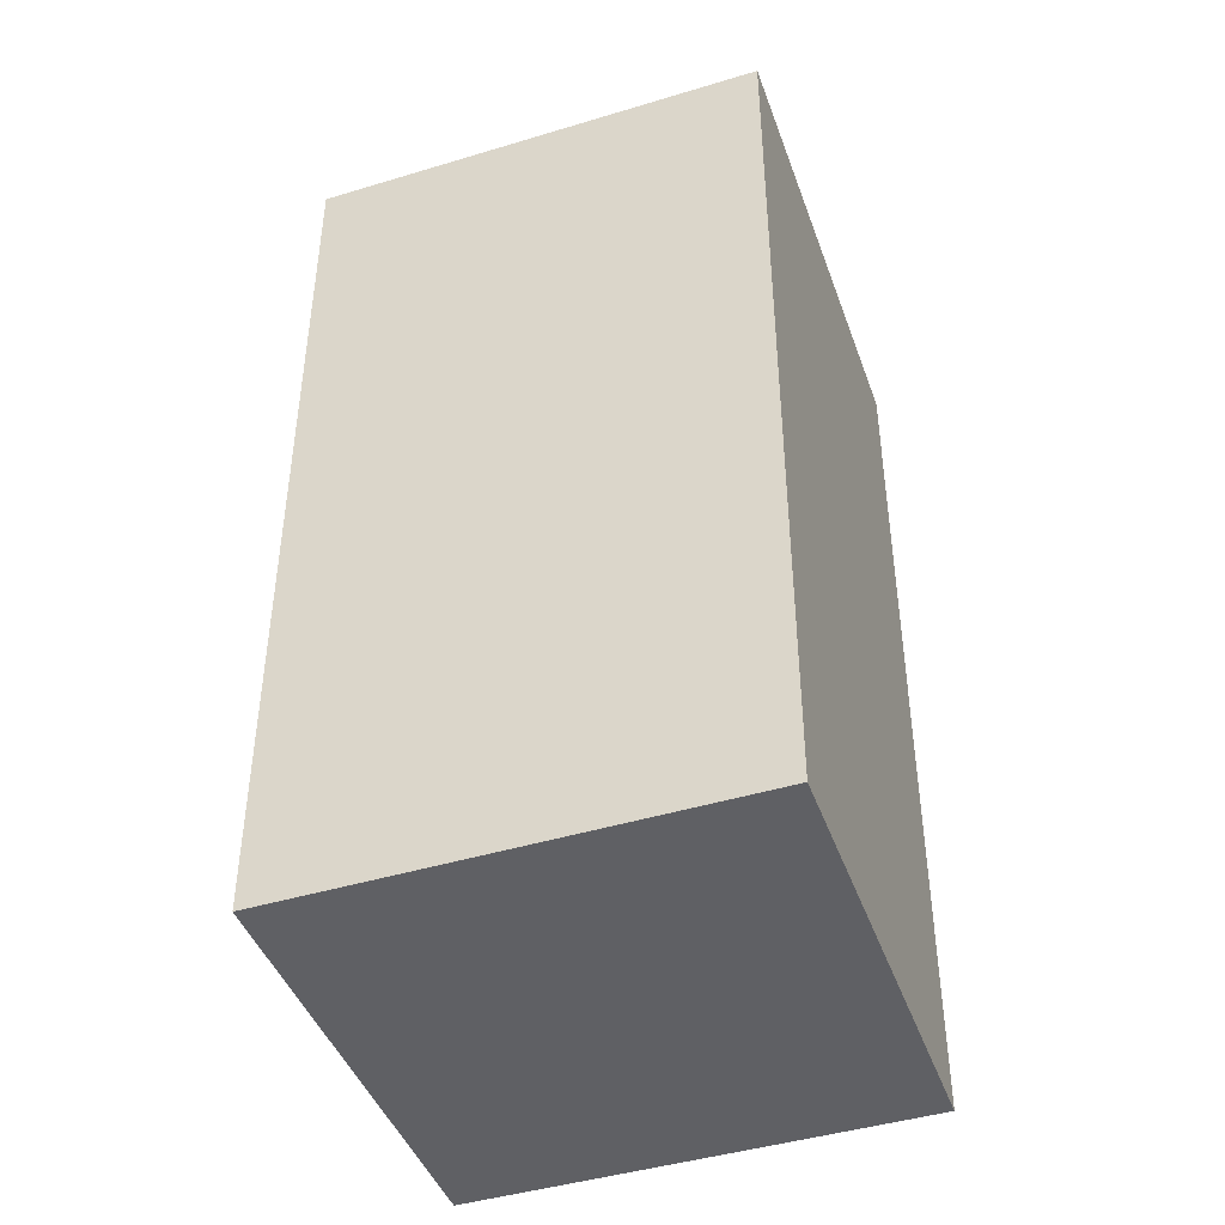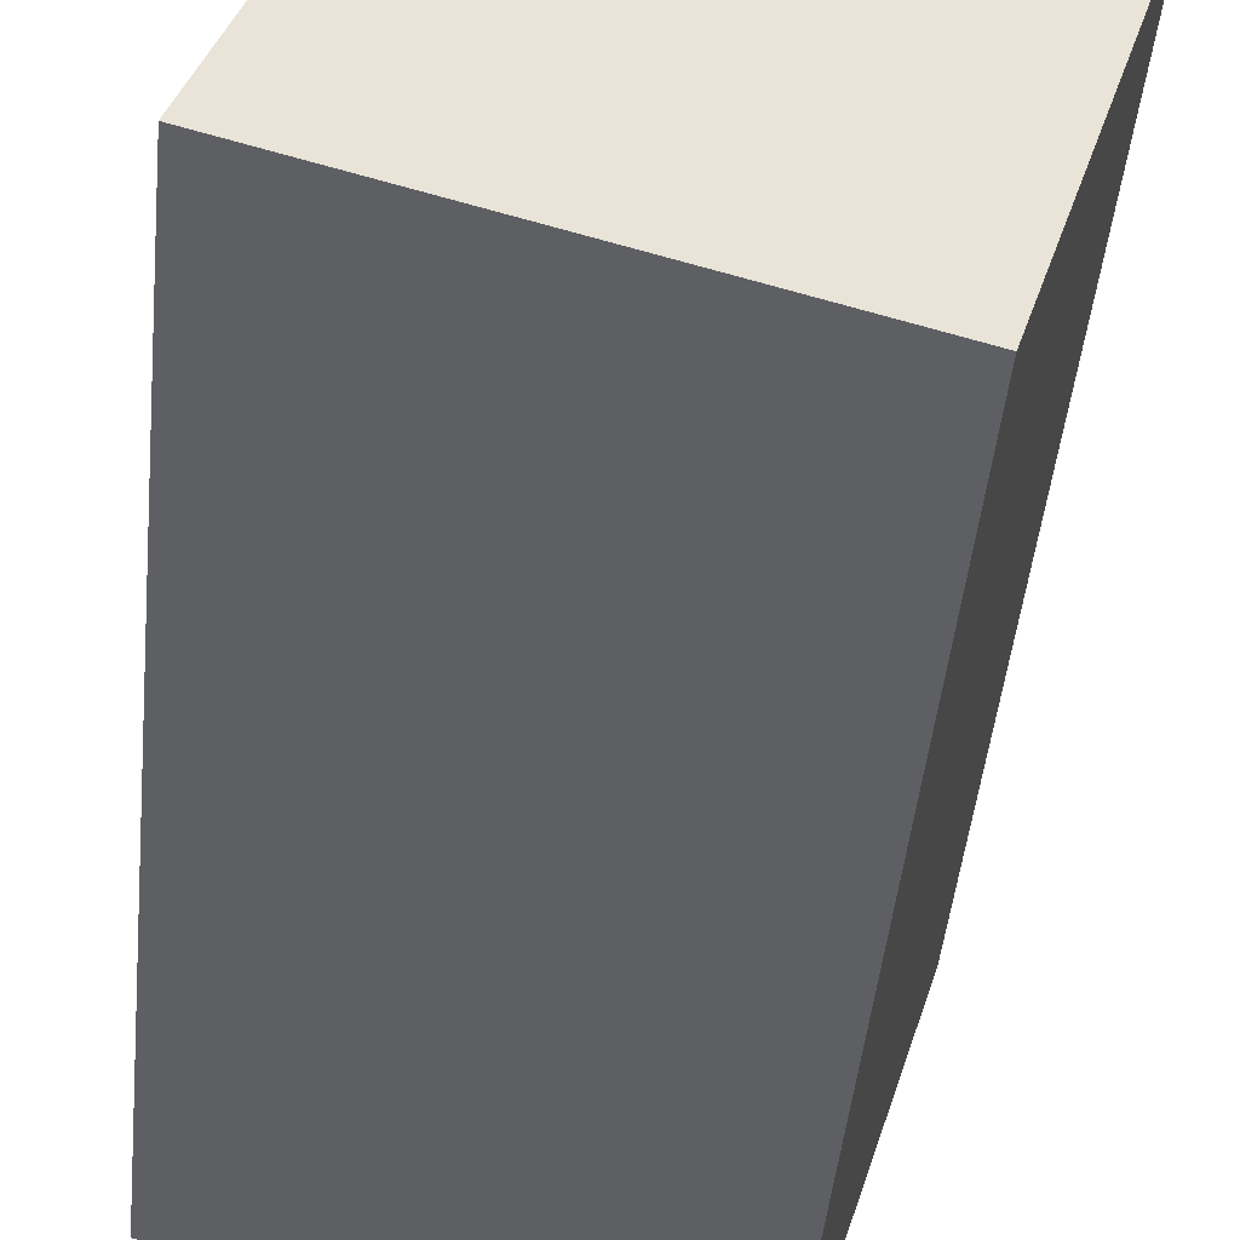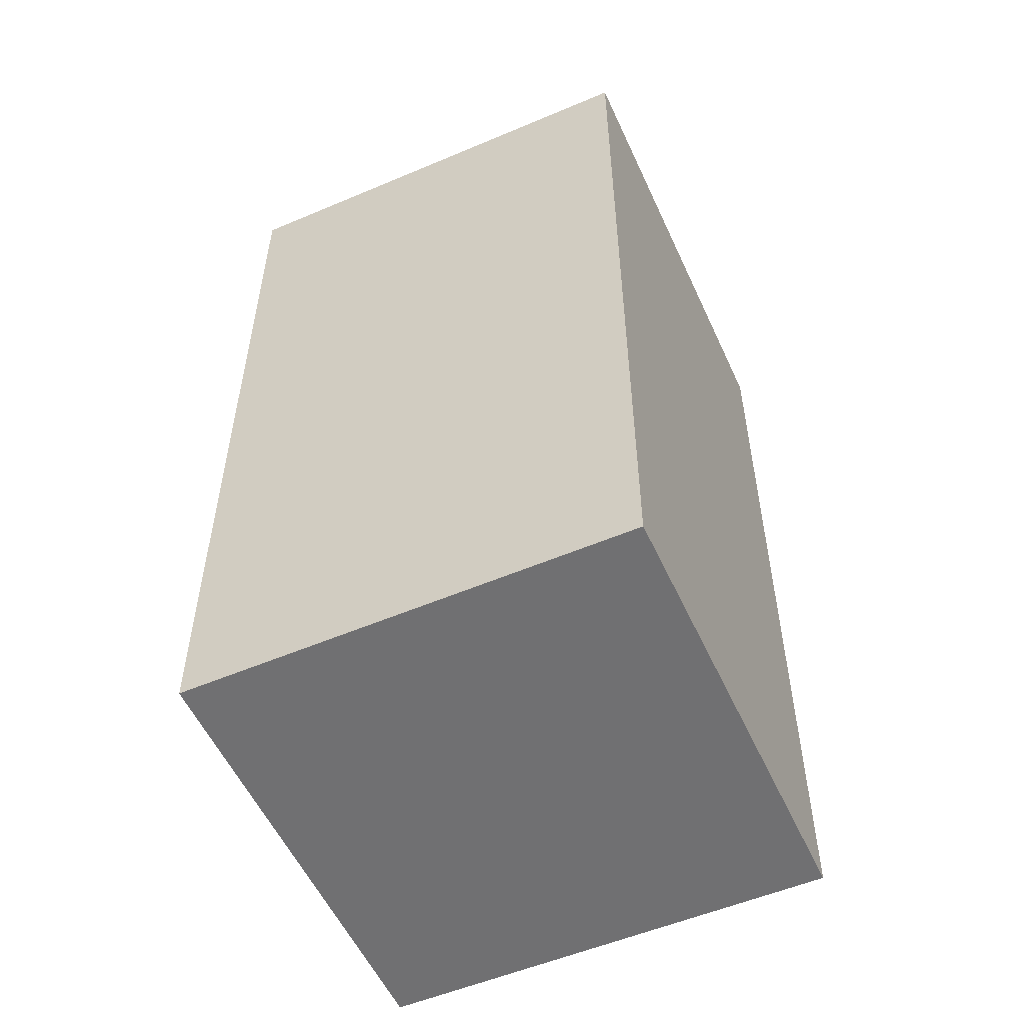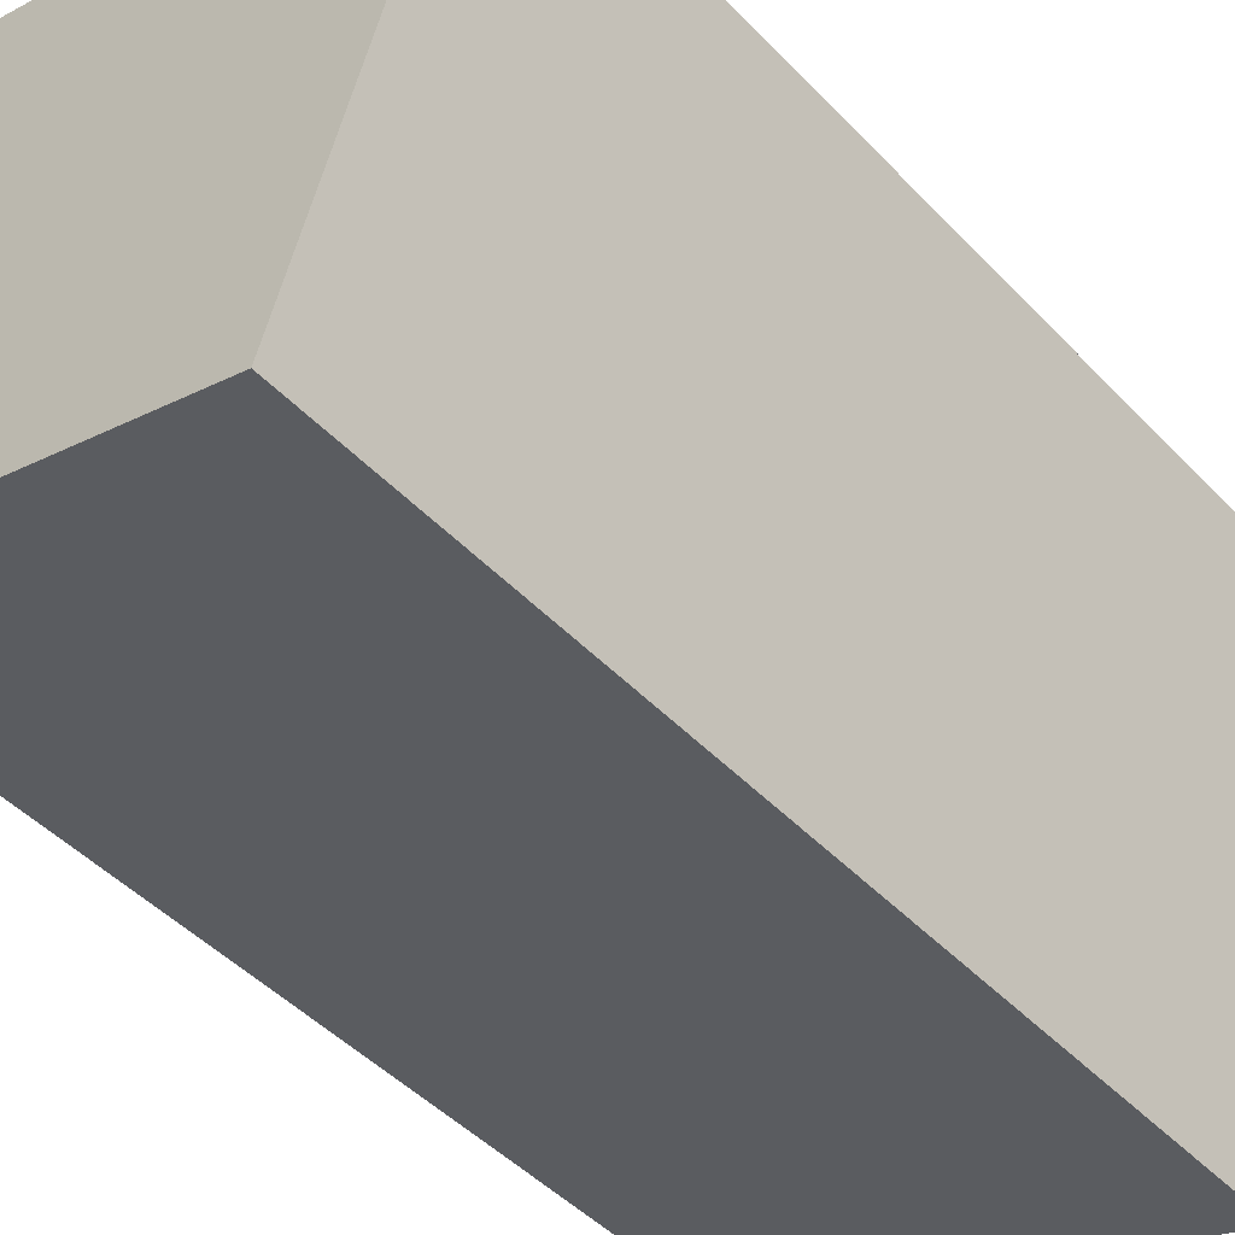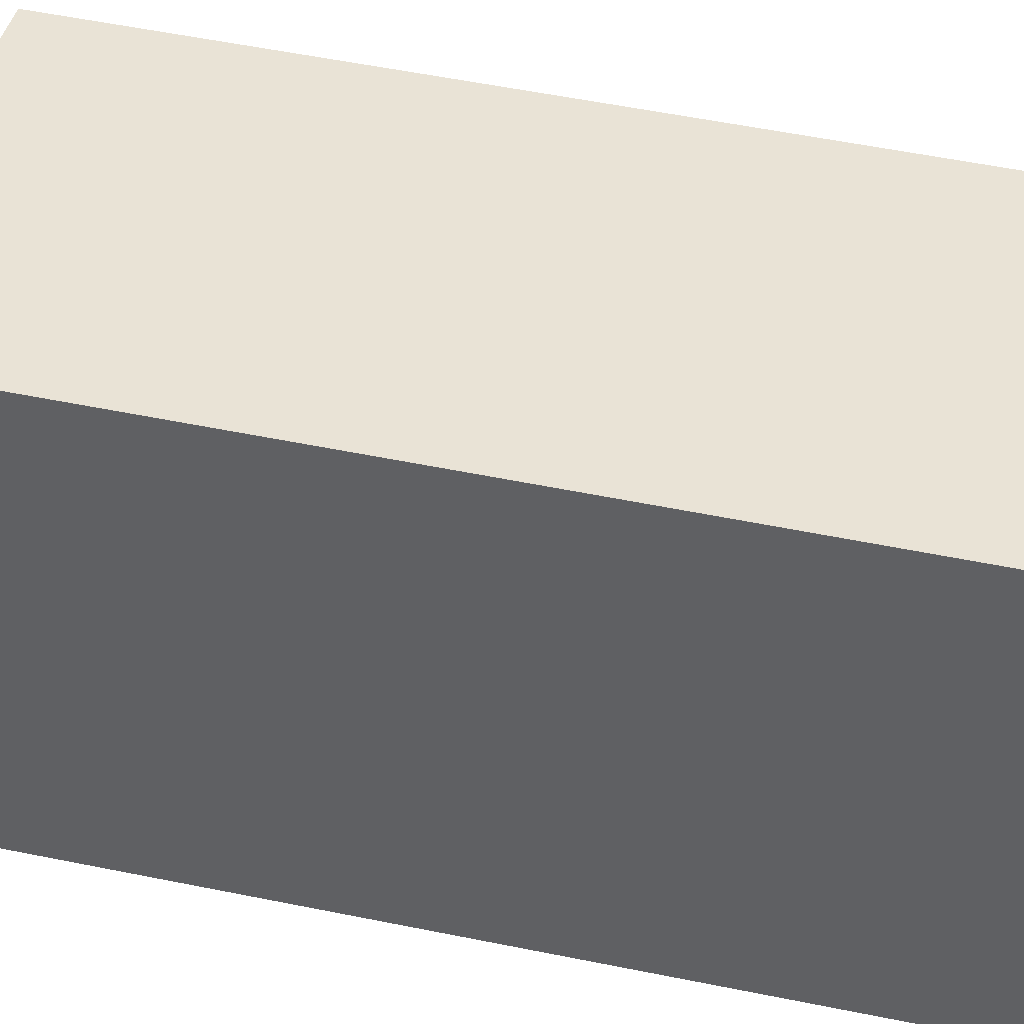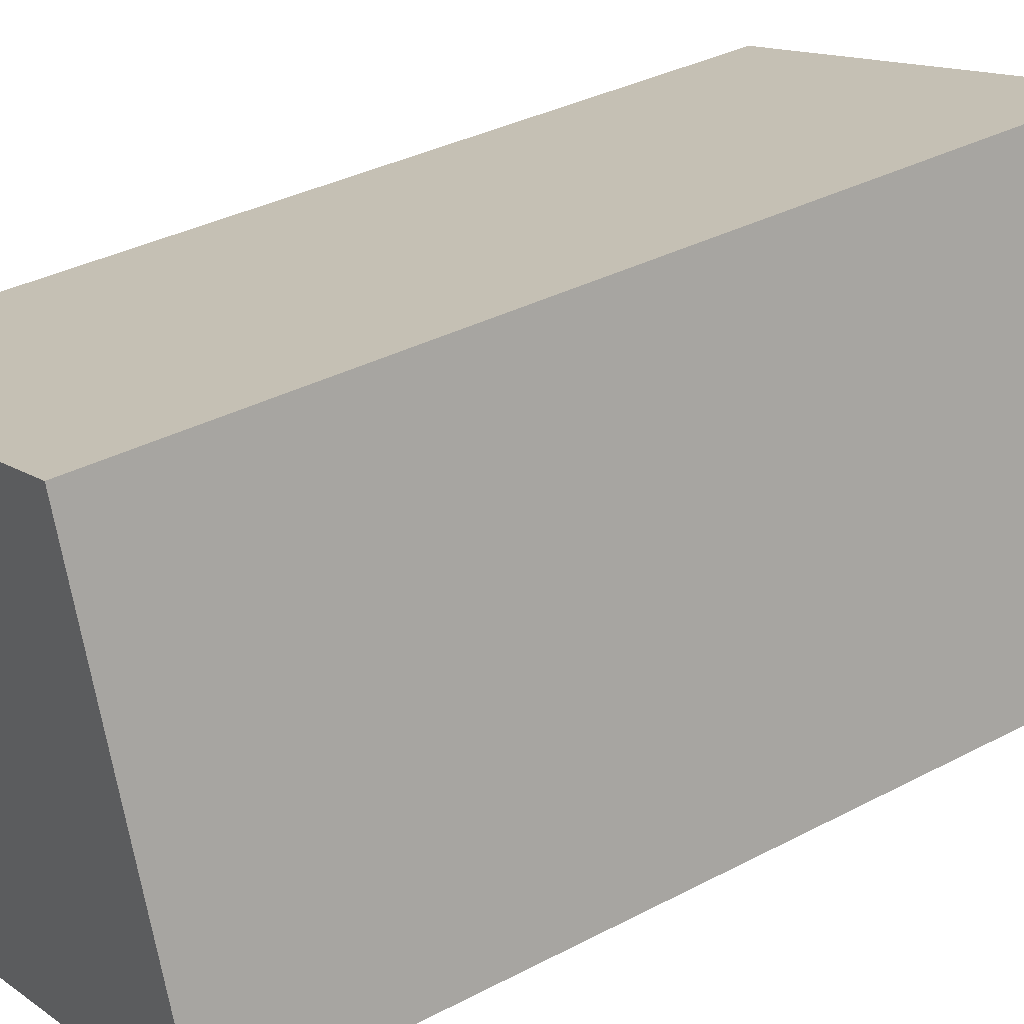
<metadata>
{"format":"obj","ext":"obj","renderer":"f3d","projection":"perspective","resolution":1024,"background":"white","views":[{"elev":-44.1,"azim":-53.4,"up":"+Y"},{"elev":-48.1,"azim":-5.9,"up":"+Z"},{"elev":-55.0,"azim":-138.6,"up":"+Y"},{"elev":-46.5,"azim":40.5,"up":"+Z"},{"elev":58.3,"azim":-78.3,"up":"+Z"},{"elev":34.5,"azim":-125.4,"up":"+Z"}]}
</metadata>
<code>
o cbox_largebox.001
v 4.23 3.3 2.47
v 2.65 3.3 2.96
v 3.14 3.3 4.56
v 4.72 3.3 4.06
v 4.23 0 2.47
v 4.23 3.3 2.47
v 4.72 3.3 4.06
v 4.72 0 4.06
v 4.72 0 4.06
v 4.72 3.3 4.06
v 3.14 3.3 4.56
v 3.14 0 4.56
v 3.14 0 4.56
v 3.14 3.3 4.56
v 2.65 3.3 2.96
v 2.65 0 2.96
v 2.65 0 2.96
v 2.65 3.3 2.96
v 4.23 3.3 2.47
v 4.23 0 2.47
v 4.72 0 4.06
v 3.14 0 4.56
v 2.65 0 2.96
v 4.23 0 2.47
f 1 2 3
f 1 3 4
f 5 6 7
f 5 7 8
f 9 10 11
f 9 11 12
f 13 14 15
f 13 15 16
f 17 18 19
f 17 19 20
f 21 22 23
f 21 23 24

</code>
